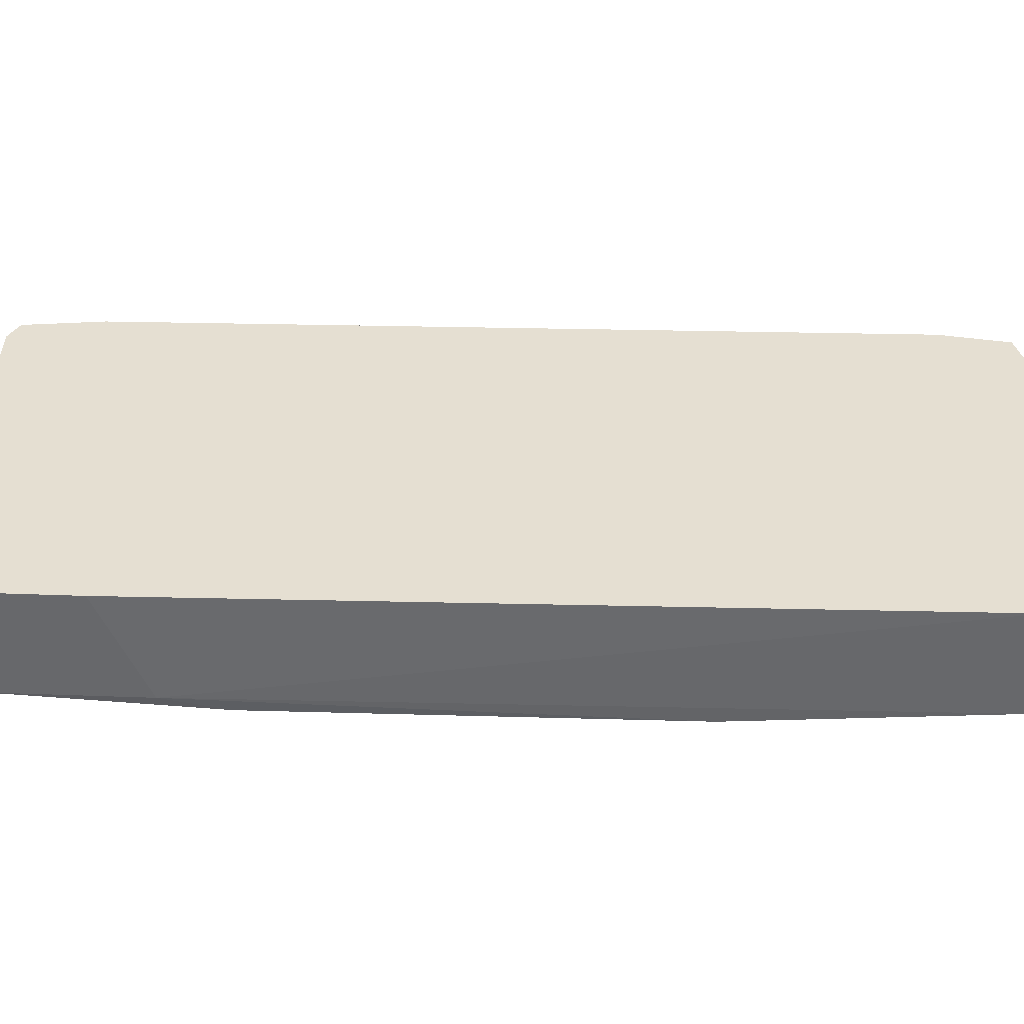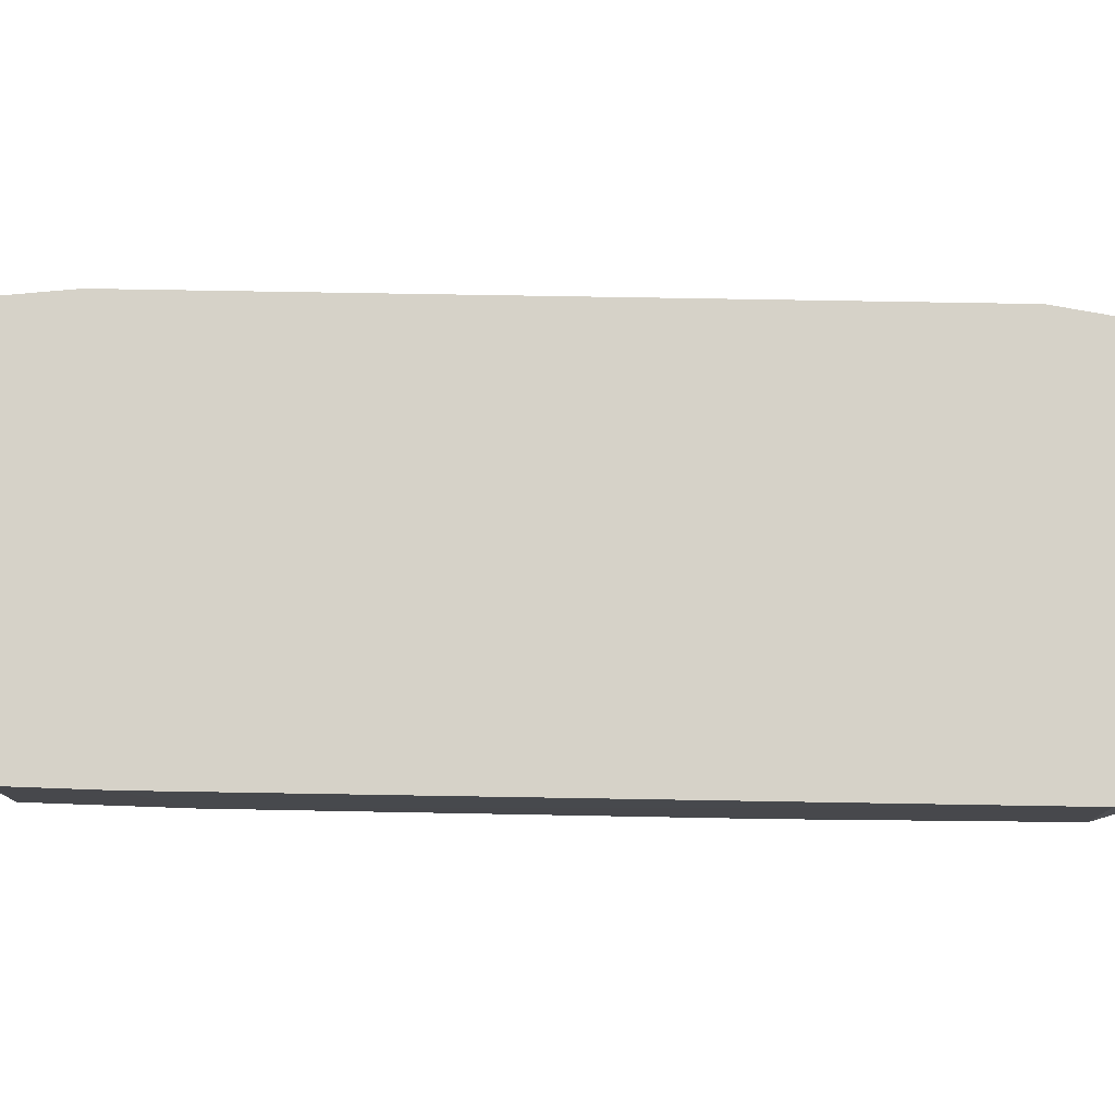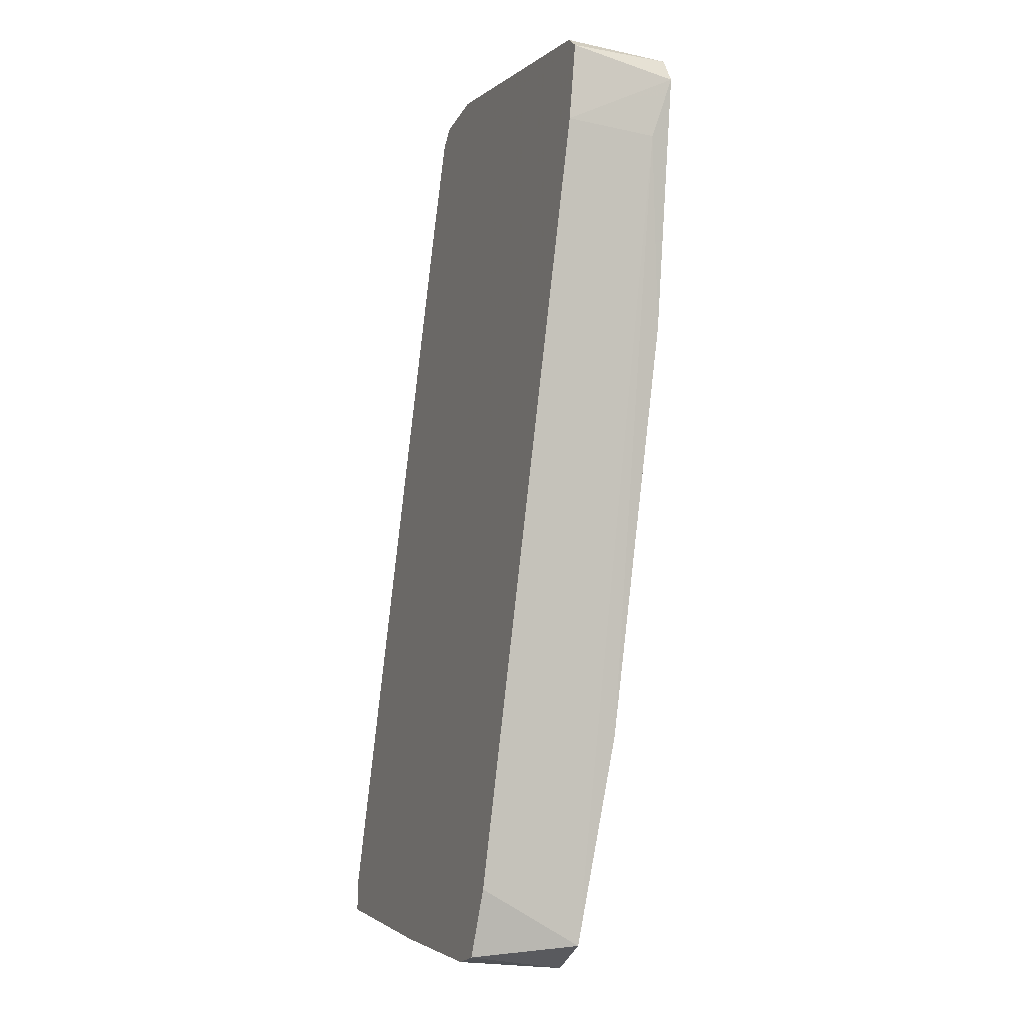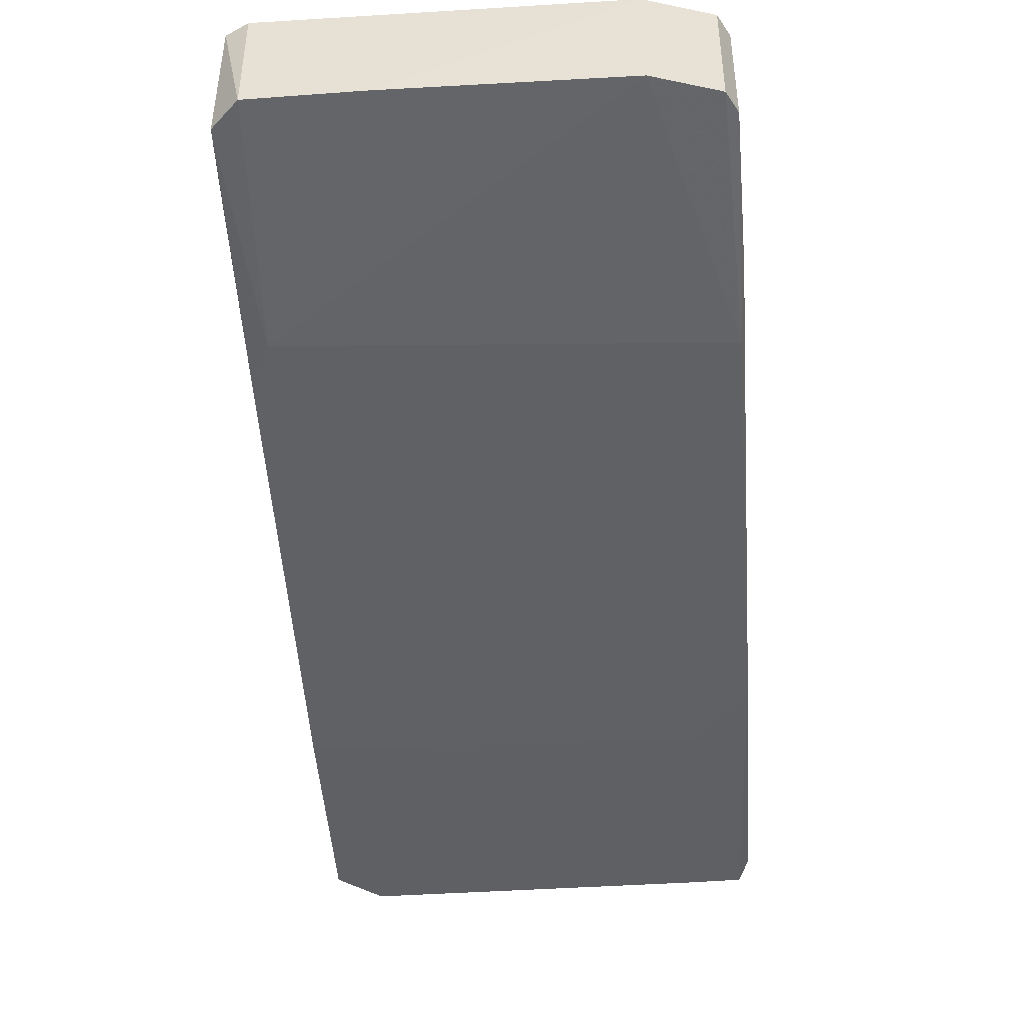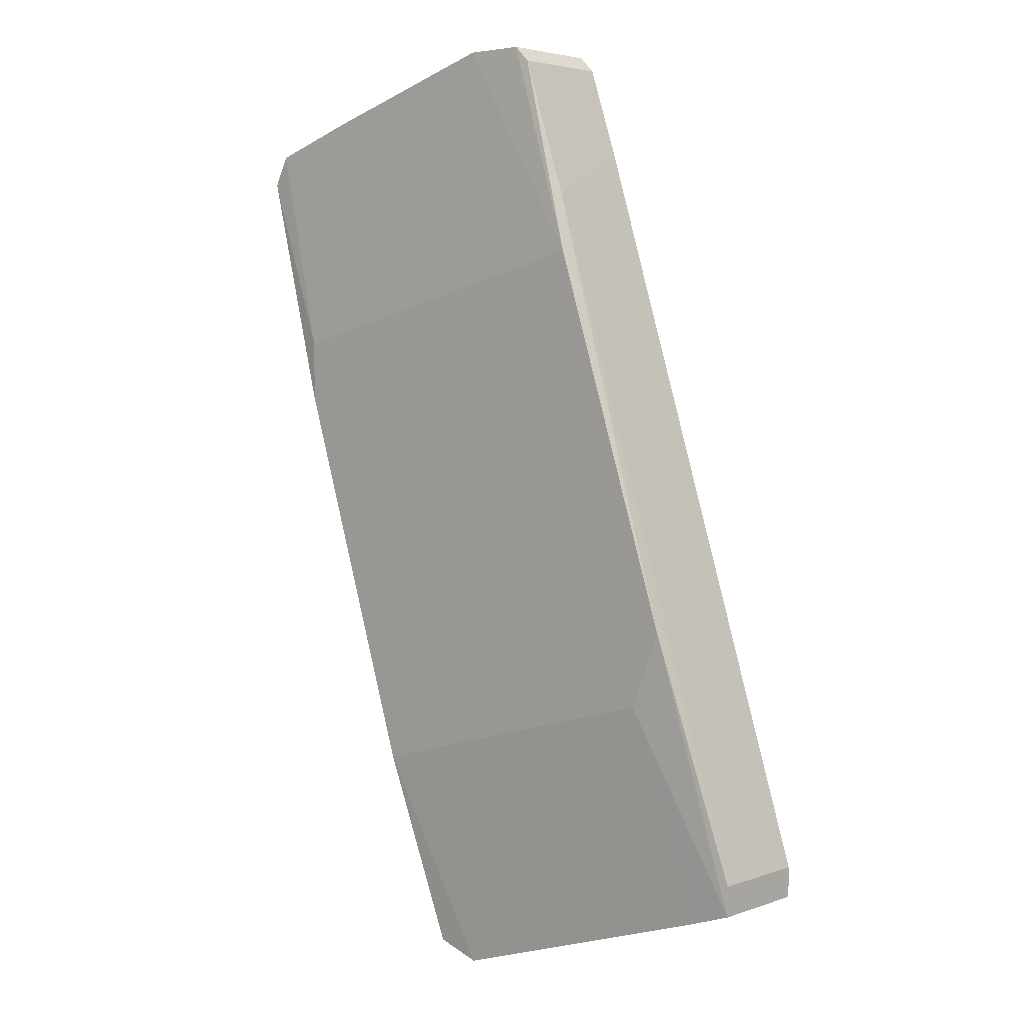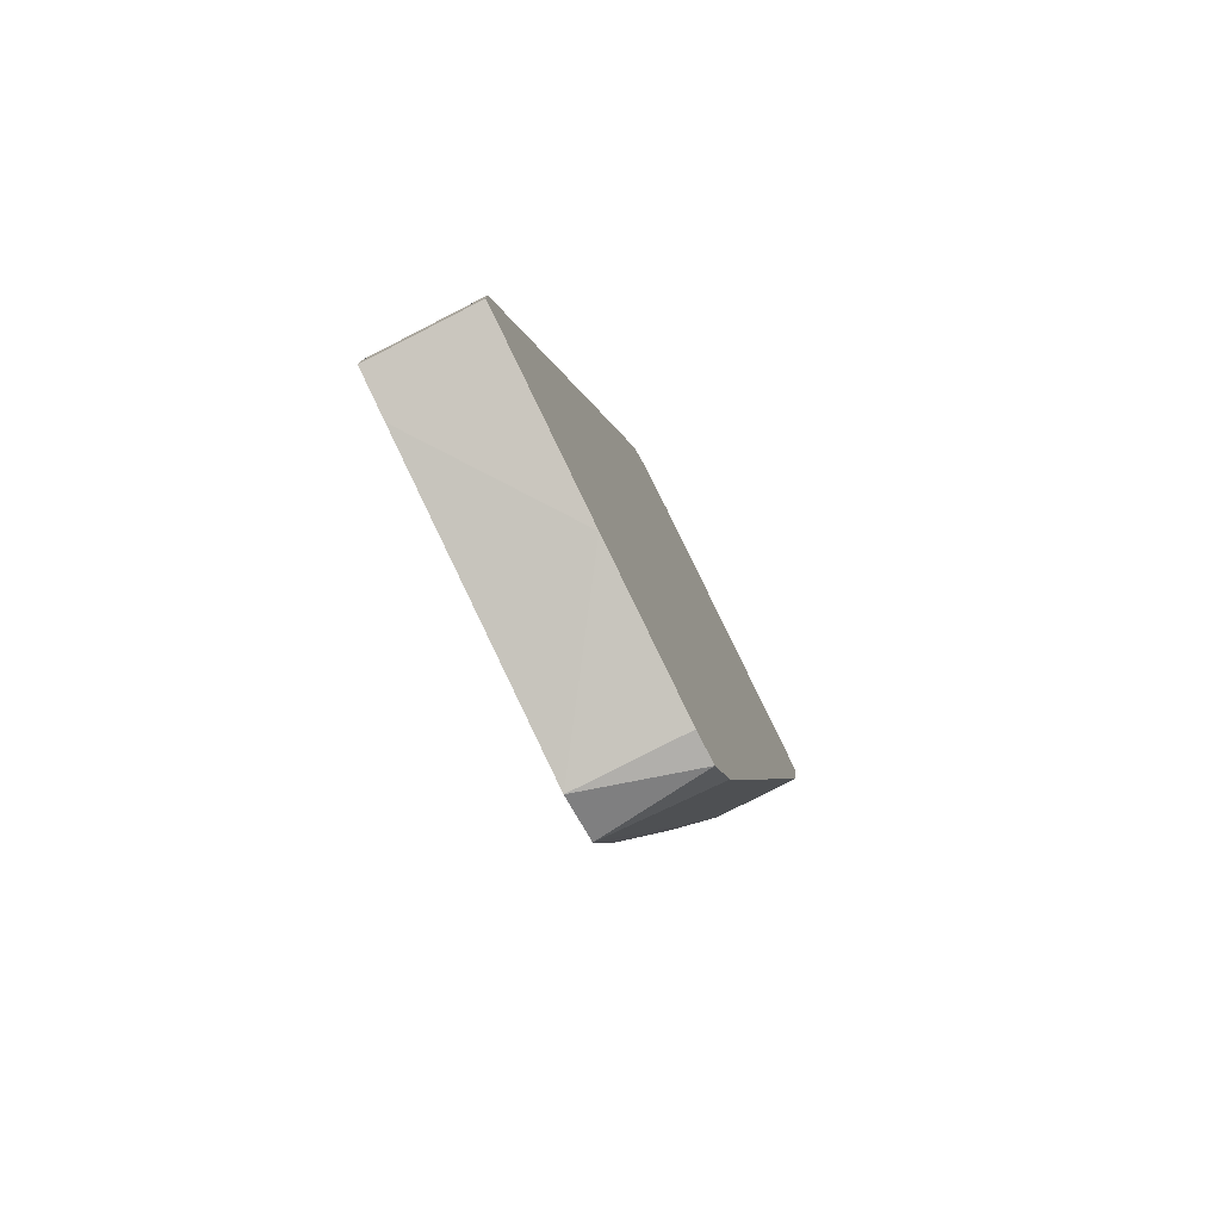
<metadata>
{"format":"obj","ext":"obj","renderer":"f3d","projection":"perspective","resolution":1024,"background":"white","views":[{"elev":37.3,"azim":-105.7,"up":"+Z"},{"elev":78.4,"azim":-106.4,"up":"+Z"},{"elev":-20.8,"azim":68.0,"up":"+Y"},{"elev":-47.6,"azim":166.5,"up":"+Z"},{"elev":4.0,"azim":-138.9,"up":"+Y"},{"elev":-78.3,"azim":-62.9,"up":"+Y"}]}
</metadata>
<code>
v -0.008266 -0.0269 0.04851
v -0.007421 0.01266 0.04178
v 0.000149 -0.02943 0.04851
v 0.000149 -0.02943 0.04262
v 0.000149 0.02446 0.04851
v 0.000149 0.02446 0.04262
v -0.005739 0.01855 0.04851
v -0.01837 -0.02353 0.04851
v -0.01837 -0.02353 0.04262
v -0.01837 -0.02185 0.04851
v -0.01837 -0.02185 0.04262
v 0.001831 -0.02943 0.04851
v -0.003212 0.02446 0.04851
v -0.003212 0.02446 0.04262
v -0.01584 -0.02438 0.04262
v 0.00604 -0.01764 0.04178
v 0.01109 0.02108 0.04262
v 0.01278 0.004245 0.04178
v 0.01278 0.00761 0.04178
v -0.00658 0.01603 0.04262
v 0.002672 -0.02858 0.04262
v -0.004053 0.02361 0.04851
v -0.004053 0.02361 0.04262
v 0.01615 0.0194 0.04851
v 0.01615 0.0194 0.04262
v 0.01615 0.01435 0.04346
v 0.01615 0.01435 0.04851
v 0.003517 -0.02606 0.04851
v 0.01699 0.01855 0.04851
v 0.01699 0.01772 0.04262
v -0.01416 -0.008377 0.04178
v -0.01247 -0.01259 0.04178
f 5 24 17
f 29 22 12
f 9 15 8
f 12 22 8
f 16 2 18
f 2 16 31
f 22 29 5
f 29 12 27
f 21 12 4
f 16 21 4
f 9 8 10
f 8 22 10
f 21 16 26
f 16 18 26
f 26 27 28
f 12 21 28
f 27 12 28
f 21 26 28
f 2 14 6
f 14 5 6
f 2 31 20
f 18 2 19
f 2 6 19
f 15 9 32
f 9 31 32
f 31 16 32
f 4 15 32
f 16 4 32
f 8 15 1
f 12 8 1
f 15 4 1
f 29 25 24
f 5 29 24
f 25 29 30
f 29 27 30
f 26 18 30
f 27 26 30
f 18 19 30
f 19 25 30
f 31 9 11
f 9 10 11
f 20 31 11
f 10 20 11
f 22 14 23
f 14 2 23
f 20 22 23
f 2 20 23
f 4 12 3
f 12 1 3
f 1 4 3
f 10 22 7
f 22 20 7
f 20 10 7
f 14 22 13
f 22 5 13
f 5 14 13
f 6 5 17
f 25 19 17
f 19 6 17
f 24 25 17

</code>
